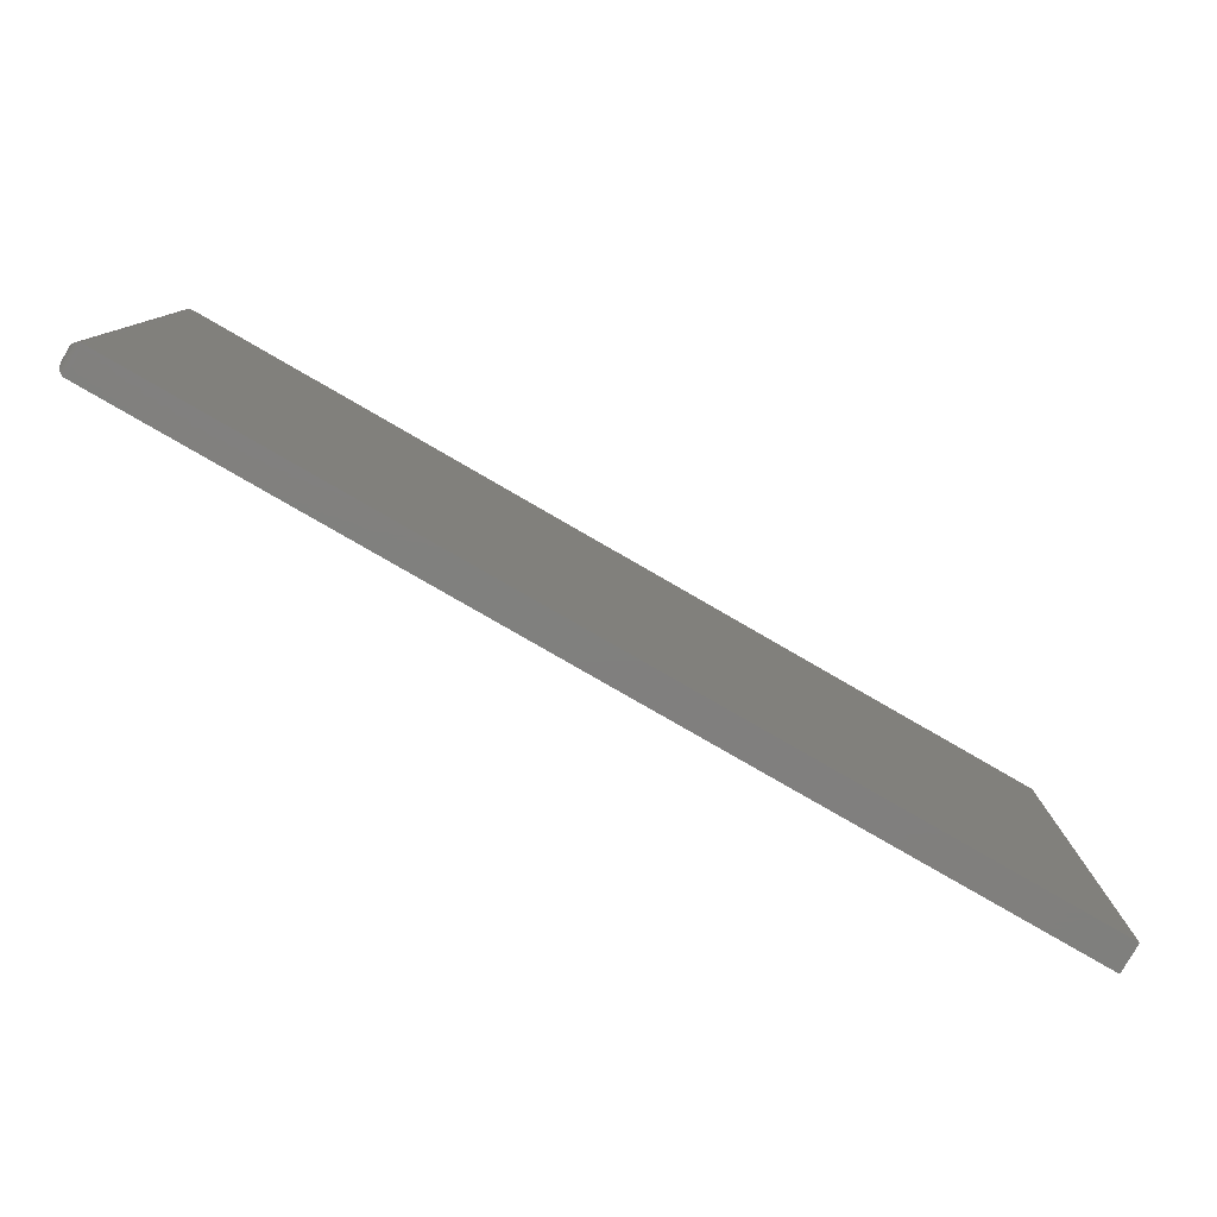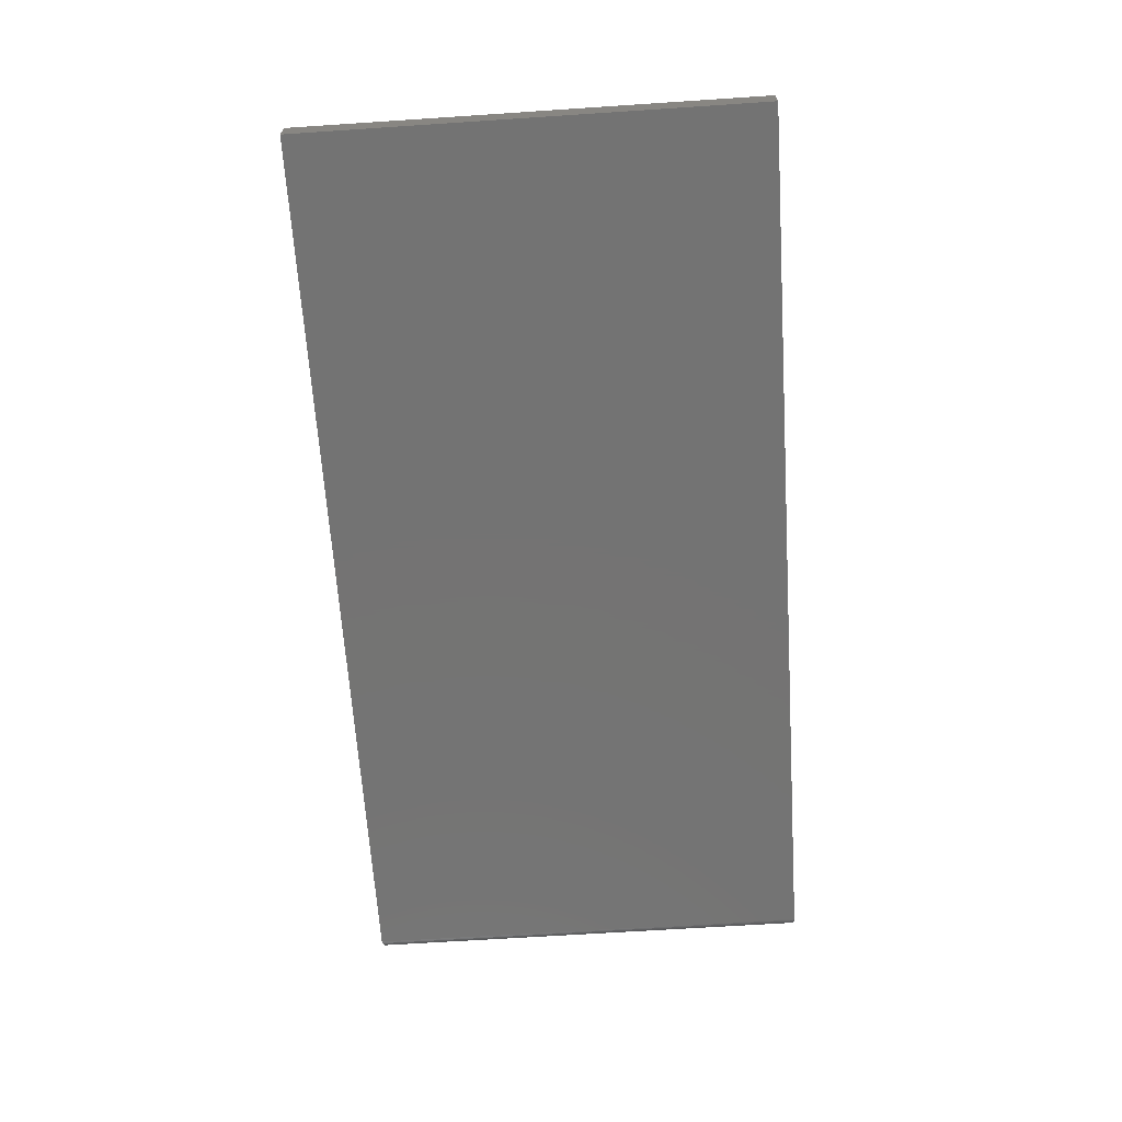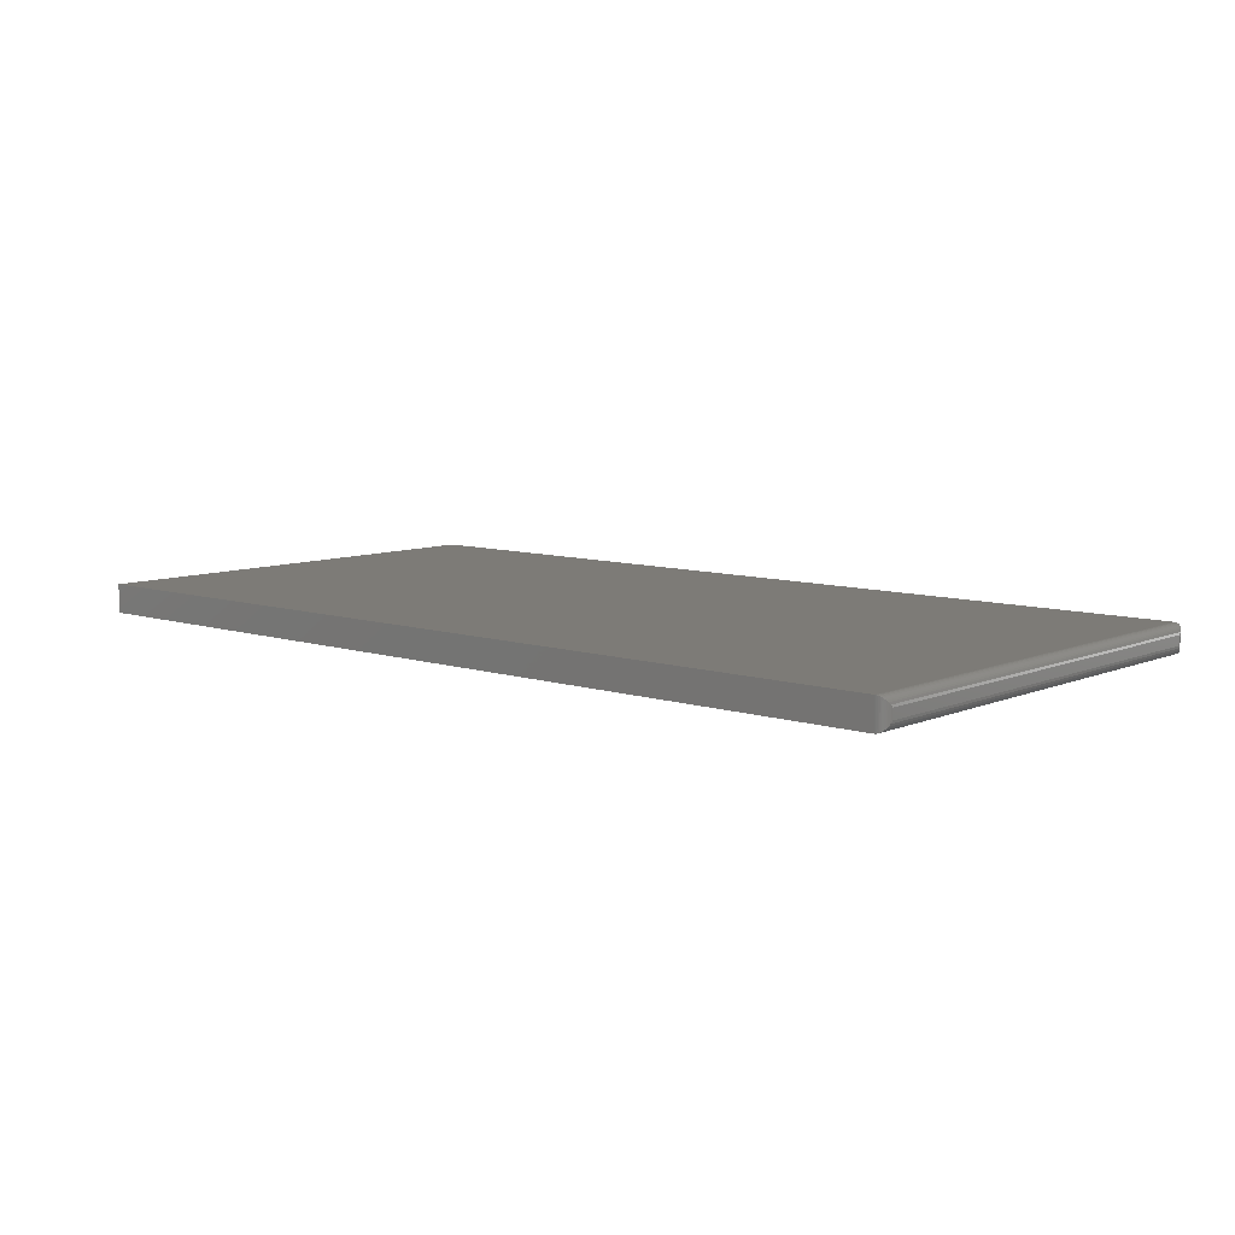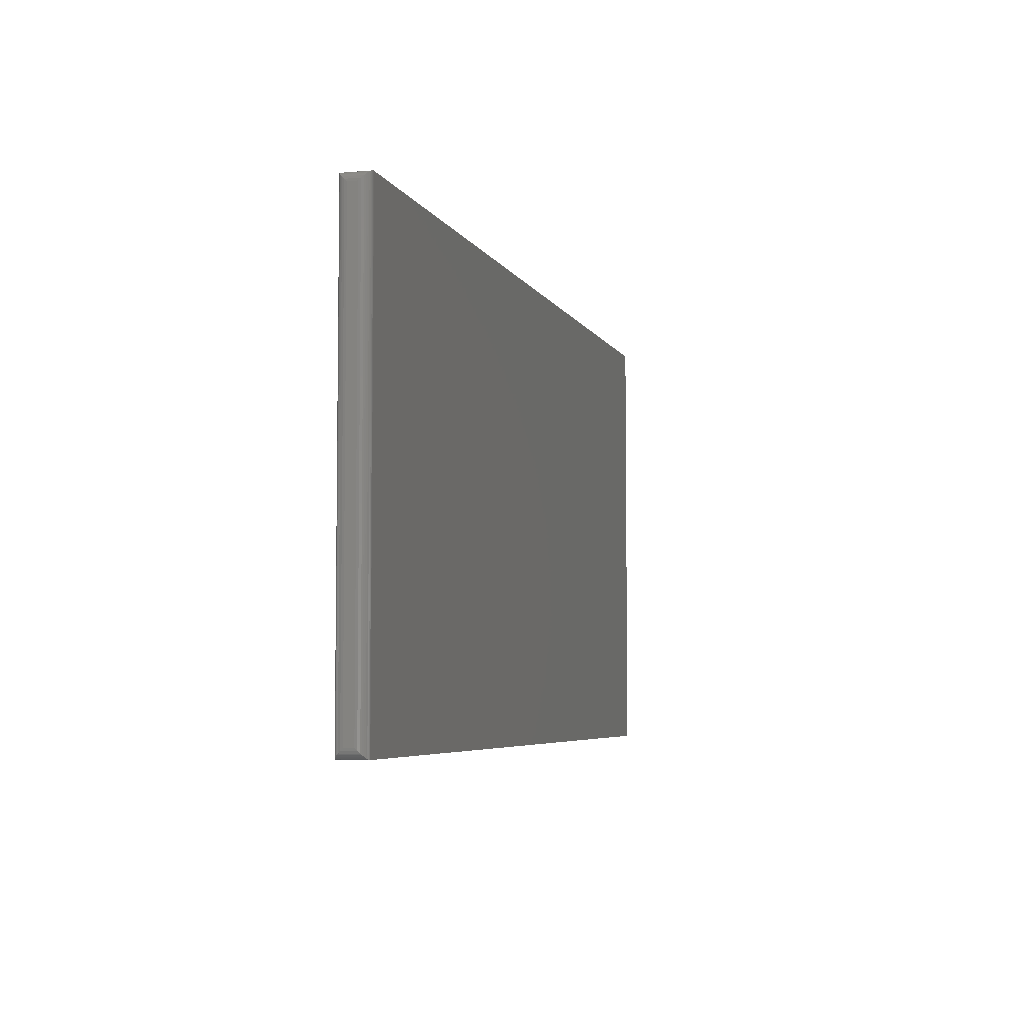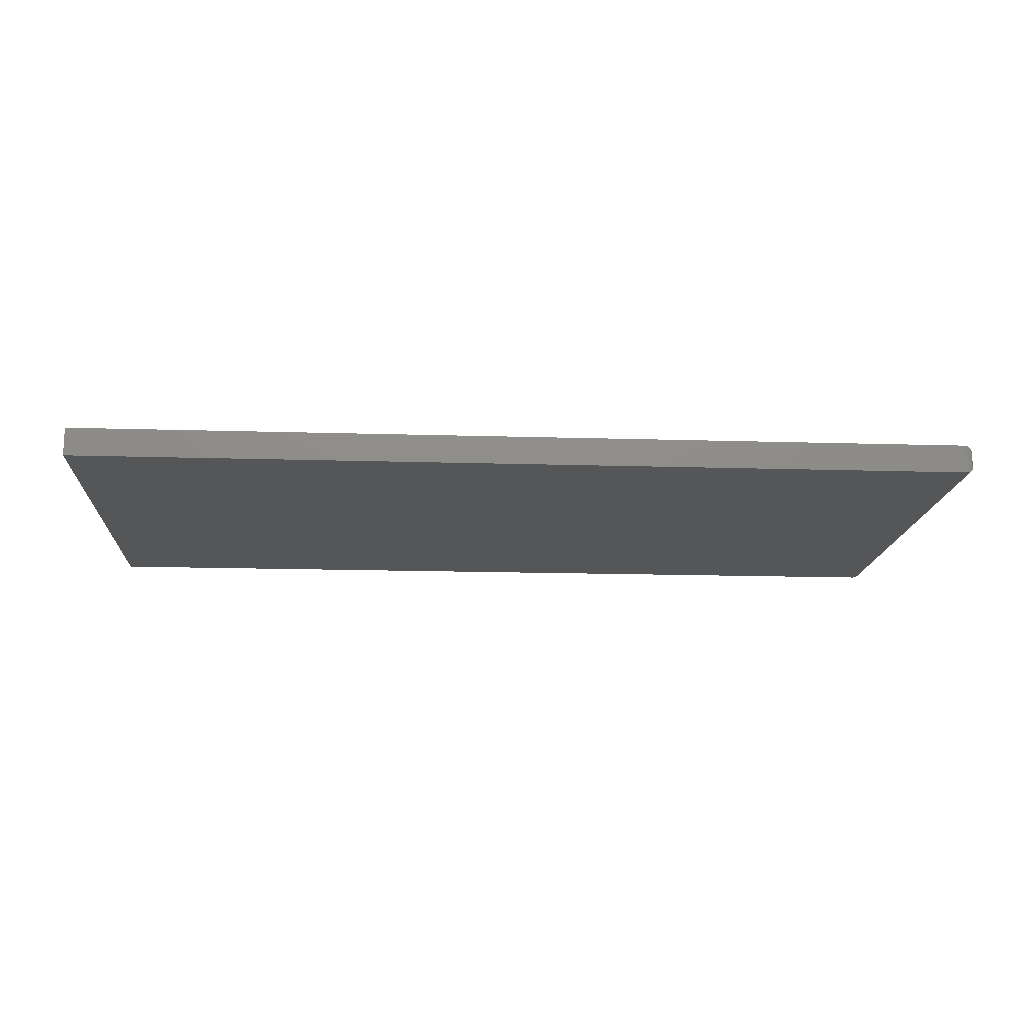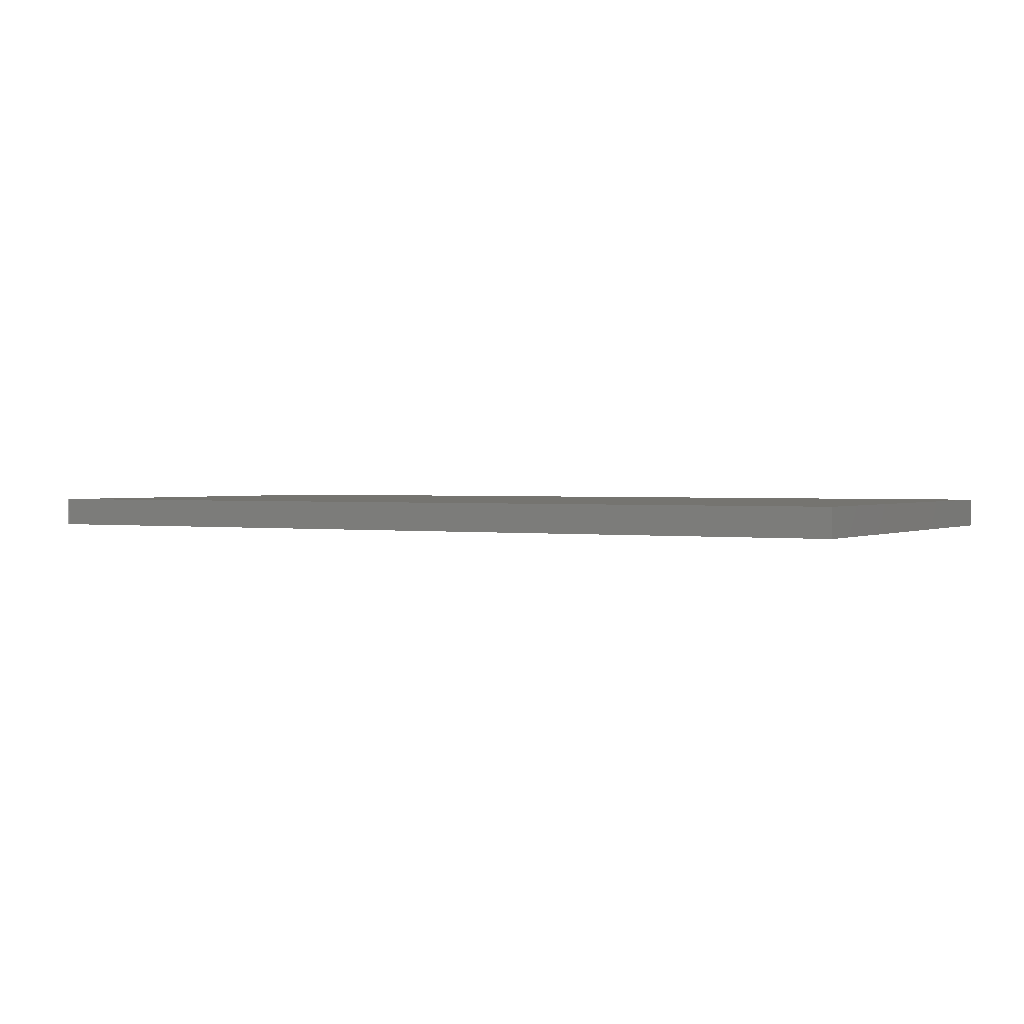
<metadata>
{"format":"stl","ext":"stl","renderer":"f3d","projection":"perspective","resolution":1024,"background":"white","views":[{"elev":-79.8,"azim":-30.0,"up":"+Y"},{"elev":-65.7,"azim":93.8,"up":"+Z"},{"elev":8.5,"azim":-138.7,"up":"+Z"},{"elev":-5.2,"azim":-74.1,"up":"+Y"},{"elev":-15.5,"azim":176.3,"up":"+Z"},{"elev":1.3,"azim":29.6,"up":"+Z"}]}
</metadata>
<code>
# stl→obj: 44 verts, 84 faces
v -0.7344 -0.375 0.04688
v 0.75 -0.375 0.04688
v -0.7344 0.3829 0.04688
v 0.75 0.3829 0.04688
v -0.7344 -0.375 0
v -0.7344 0.3829 0
v 0.75 -0.375 0
v 0.75 0.3829 0
v -0.75 0.3673 0.03125
v -0.75 0.3673 0.01562
v -0.75 -0.3594 0.03125
v -0.75 -0.3594 0.01562
v -0.7496 0.3709 0.01195
v -0.7496 -0.363 0.01195
v -0.7411 0.3814 0.001535
v -0.7433 -0.3722 0.002811
v -0.7433 0.3801 0.002811
v -0.7453 -0.3706 0.004419
v -0.7453 0.3785 0.004419
v -0.7469 -0.3687 0.006313
v -0.7469 0.3766 0.006313
v -0.7482 -0.3666 0.008436
v -0.7482 0.3745 0.008436
v -0.7363 0.3828 0.0001198
v -0.7363 -0.3749 0.0001198
v -0.7388 0.3823 0.0006303
v -0.7388 -0.3744 0.0006303
v -0.7411 -0.3735 0.001535
v -0.7496 -0.363 0.03492
v -0.7433 -0.3722 0.04406
v -0.7453 -0.3706 0.04246
v -0.7469 -0.3687 0.04056
v -0.7482 -0.3666 0.03844
v -0.7363 -0.3749 0.04676
v -0.7388 -0.3744 0.04624
v -0.7411 -0.3735 0.04534
v -0.7496 0.3709 0.03492
v -0.7482 0.3745 0.03844
v -0.7469 0.3766 0.04056
v -0.7453 0.3785 0.04246
v -0.7433 0.3801 0.04406
v -0.7363 0.3828 0.04676
v -0.7388 0.3823 0.04624
v -0.7411 0.3814 0.04534
f 1 2 3
f 3 2 4
f 5 6 7
f 7 6 8
f 9 10 11
f 11 10 12
f 4 8 3
f 3 8 6
f 1 5 2
f 2 5 7
f 12 13 14
f 12 10 13
f 15 16 17
f 17 16 18
f 17 18 19
f 19 18 20
f 19 20 21
f 21 20 22
f 21 22 23
f 23 22 14
f 23 14 13
f 6 5 24
f 24 5 25
f 24 25 26
f 26 25 27
f 26 27 15
f 15 27 28
f 15 28 16
f 11 14 29
f 11 12 14
f 28 30 16
f 16 30 31
f 16 31 18
f 18 31 32
f 18 32 20
f 20 32 33
f 20 33 22
f 22 33 29
f 22 29 14
f 5 1 25
f 25 1 34
f 25 34 27
f 27 34 35
f 27 35 28
f 28 35 36
f 28 36 30
f 9 29 37
f 9 11 29
f 37 29 33
f 37 33 38
f 38 33 32
f 38 32 39
f 39 32 31
f 39 31 40
f 40 31 30
f 40 30 41
f 41 30 36
f 1 3 34
f 34 3 42
f 34 42 35
f 35 42 43
f 35 43 36
f 36 43 44
f 36 44 41
f 10 37 13
f 10 9 37
f 13 37 38
f 13 38 23
f 23 38 39
f 23 39 21
f 21 39 40
f 21 40 19
f 19 40 41
f 19 41 17
f 17 41 44
f 3 6 42
f 42 6 24
f 42 24 43
f 43 24 26
f 43 26 44
f 44 26 15
f 44 15 17
f 2 7 4
f 4 7 8

</code>
